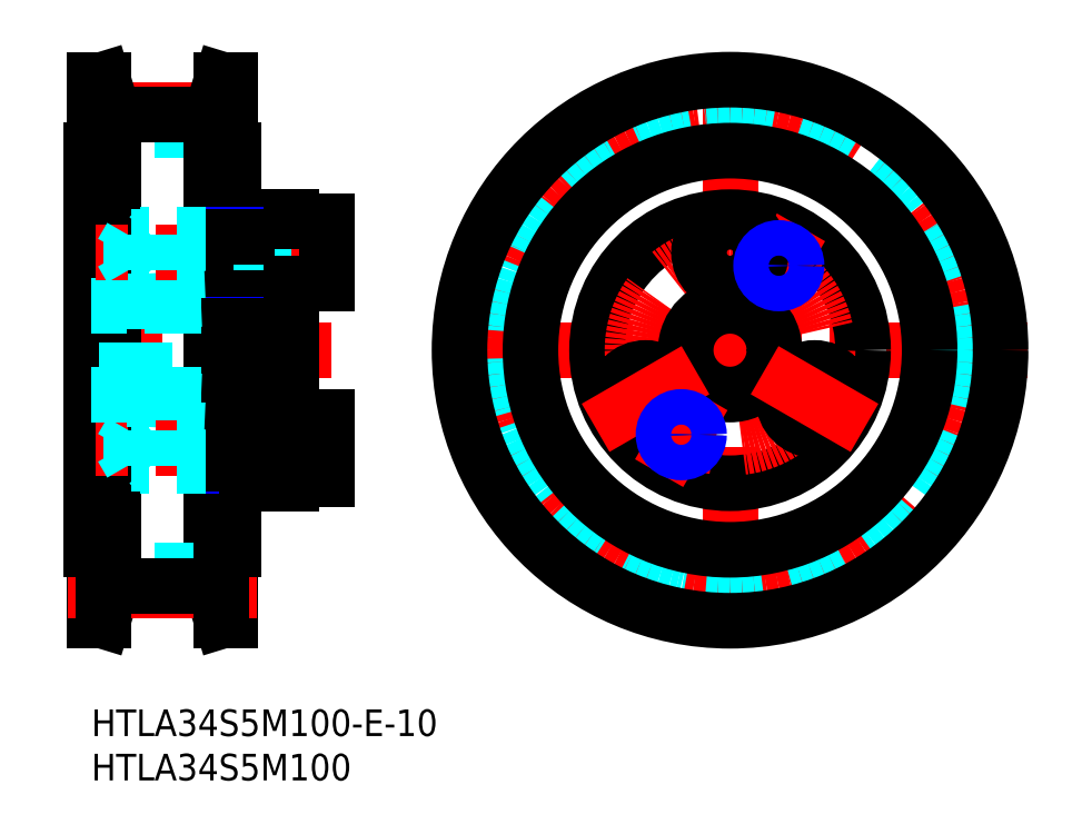
<metadata>
{"format":"dxf","ext":"dxf","renderer":"ezdxf+matplotlib","layout":"modelspace","background":"white","min_lineweight":24,"dpi":150}
</metadata>
<code>
0
SECTION
2
ENTITIES
0
INSERT
8
MSM_CONTINUOUS
2
*U2
10
0
20
0
30
0
0
INSERT
8
MSM_CONTINUOUS
2
*U4
10
0
20
0
30
0
0
LINE
8
MSM_CENTER
10
72
20
74
30
0
11
72
21
7
31
0
0
LINE
8
MSM_CENTER
10
105.5
20
40.5
30
0
11
38.5
21
40.5
31
0
0
CIRCLE
8
MSM_DASHED
10
72
20
40.5
30
0
40
24.8
0
CIRCLE
8
MSM_CENTER
10
72
20
40.5
30
0
40
27.05
0
CIRCLE
8
MSM_DASHED
10
72
20
40.5
30
0
40
26.57
0
CIRCLE
8
0
10
72
20
40.5
30
0
40
22.5
0
CIRCLE
8
0
10
72
20
40.5
30
0
40
30.5
0
LINE
8
0
10
14.7
20
71
30
0
11
15.7
21
71
31
0
0
LINE
8
0
10
1.3
20
71
30
0
11
0.3
21
71
31
0
0
LINE
8
MSM_DASHED
10
13.5
20
63
30
0
11
15.7
21
63
31
0
0
LINE
8
0
10
15.7
20
63
30
0
11
16
21
63
31
0
0
LINE
8
MSM_DASHED
10
14.5
20
67.08
30
0
11
14.5
21
63
31
0
0
LINE
8
MSM_DASHED
10
2.5
20
63
30
0
11
0.3
21
63
31
0
0
LINE
8
0
10
0.3
20
63
30
0
11
0
21
63
31
0
0
LINE
8
MSM_DASHED
10
1.5
20
67.08
30
0
11
1.5
21
63
31
0
0
LINE
8
MSM_DASHED
10
13.5
20
65.31
30
0
11
2.5
21
65.31
31
0
0
LINE
8
MSM_CENTER
10
18.7
20
67.56
30
0
11
-2.7
21
67.56
31
0
0
LINE
8
0
10
13.5
20
67.08
30
0
11
2.5
21
67.08
31
0
0
LINE
8
MSM_DASHED
10
1.5
20
67.08
30
0
11
0.3
21
71
31
0
0
LINE
8
MSM_DASHED
10
14.5
20
67.08
30
0
11
15.7
21
71
31
0
0
LINE
8
0
10
13.5
20
67.08
30
0
11
14.7
21
71
31
0
0
LINE
8
0
10
2.5
20
67.08
30
0
11
1.3
21
71
31
0
0
LINE
8
MSM_CENTER
10
27
20
40.5
30
0
11
-3
21
40.5
31
0
0
LINE
8
MSM_DASHED
10
13.5
20
18
30
0
11
15.7
21
18
31
0
0
LINE
8
0
10
15.7
20
18
30
0
11
16
21
18
31
0
0
LINE
8
MSM_DASHED
10
14.5
20
13.93
30
0
11
14.5
21
18
31
0
0
LINE
8
0
10
13.5
20
13.93
30
0
11
13.5
21
67.08
31
0
0
LINE
8
0
10
14.7
20
10
30
0
11
15.7
21
10
31
0
0
LINE
8
MSM_DASHED
10
14.5
20
13.93
30
0
11
15.7
21
10
31
0
0
LINE
8
0
10
15.7
20
10
30
0
11
15.7
21
71
31
0
0
LINE
8
0
10
13.5
20
13.93
30
0
11
14.7
21
10
31
0
0
LINE
8
MSM_DASHED
10
2.5
20
18
30
0
11
0.3
21
18
31
0
0
LINE
8
0
10
0.3
20
18
30
0
11
0
21
18
31
0
0
LINE
8
MSM_DASHED
10
1.5
20
13.93
30
0
11
1.5
21
18
31
0
0
LINE
8
0
10
2.5
20
13.93
30
0
11
2.5
21
67.08
31
0
0
LINE
8
0
10
1.3
20
10
30
0
11
0.3
21
10
31
0
0
LINE
8
MSM_DASHED
10
1.5
20
13.93
30
0
11
0.3
21
10
31
0
0
LINE
8
0
10
0.3
20
10
30
0
11
0.3
21
71
31
0
0
LINE
8
0
10
2.5
20
13.93
30
0
11
1.3
21
10
31
0
0
LINE
8
MSM_DASHED
10
13.5
20
15.7
30
0
11
2.5
21
15.7
31
0
0
LINE
8
MSM_CENTER
10
18.7
20
13.45
30
0
11
-2.7
21
13.45
31
0
0
LINE
8
0
10
13.5
20
13.93
30
0
11
2.5
21
13.93
31
0
0
LINE
8
0
10
16
20
18
30
0
11
16
21
63
31
0
0
LINE
8
0
10
0
20
18
30
0
11
0
21
63
31
0
0
LINE
8
0
10
1.3
20
71
30
0
11
1.3
21
10
31
0
0
LINE
8
0
10
14.7
20
71
30
0
11
14.7
21
10
31
0
0
LINE
8
MSM_DASHED
10
6
20
46
30
0
11
16
21
46.43
31
0
0
LINE
8
MSM_DASHED
10
6
20
35
30
0
11
16
21
34.57
31
0
0
LINE
8
MSM_DASHED
10
6
20
35.5
30
0
11
22.5
21
35.5
31
0
0
LINE
8
MSM_DASHED
10
6
20
45.5
30
0
11
22.5
21
45.5
31
0
0
LINE
8
MSM_CENTER
10
29.5
20
29.5
30
0
11
0.4608
21
29.5
31
0
0
LINE
8
MSM_DASHED
10
16
20
31.3
30
0
11
4.5
21
31.3
31
0
0
LINE
8
MSM_DASHED
10
16
20
31.5
30
0
11
5.5
21
31.5
31
0
0
LINE
8
MSM_DASHED
10
16
20
27.7
30
0
11
4.5
21
27.7
31
0
0
LINE
8
MSM_DASHED
10
16
20
27.5
30
0
11
5.5
21
27.5
31
0
0
LINE
8
MSM_DASHED
10
4.5
20
27.7
30
0
11
3.461
21
29.5
31
0
0
LINE
8
MSM_DASHED
10
5.5
20
27.5
30
0
11
5.5
21
31.5
31
0
0
LINE
8
MSM_DASHED
10
4.5
20
27.7
30
0
11
4.5
21
31.3
31
0
0
LINE
8
MSM_DASHED
10
4.5
20
31.3
30
0
11
3.461
21
29.5
31
0
0
LINE
8
MSM_DASHED
10
6.5
20
27.7
30
0
11
6.5
21
31.3
31
0
0
LINE
8
MSM_DASHED
10
6.7
20
27.5
30
0
11
6.7
21
31.5
31
0
0
LINE
8
MSM_DASHED
10
6.7
20
27.5
30
0
11
6.5
21
27.7
31
0
0
LINE
8
MSM_DASHED
10
6.7
20
31.5
30
0
11
6.5
21
31.3
31
0
0
LINE
8
MSM_DASHED
10
4
20
46
30
0
11
6
21
46
31
0
0
LINE
8
MSM_DASHED
10
4
20
35
30
0
11
6
21
35
31
0
0
LINE
8
MSM_DASHED
10
4
20
35
30
0
11
4
21
46
31
0
0
LINE
8
MSM_DASHED
10
0
20
35.5
30
0
11
4
21
35.5
31
0
0
LINE
8
MSM_DASHED
10
0
20
45.5
30
0
11
4
21
45.5
31
0
0
LINE
8
MSM_DASHED
10
6
20
35
30
0
11
6
21
46
31
0
0
LINE
8
0
10
17.5
20
25.5
30
0
11
22.5
21
25.5
31
0
0
LINE
8
MSM_DASHED
10
22.5
20
31.5
30
0
11
17.5
21
31.5
31
0
0
LINE
8
MSM_DASHED
10
22.5
20
27.5
30
0
11
17.5
21
27.5
31
0
0
LINE
8
MSM_DASHED
10
19.17
20
27.5
30
0
11
19.17
21
31.5
31
0
0
LINE
8
MSM_DASHED
10
17.5
20
27.7
30
0
11
19.17
21
27.7
31
0
0
LINE
8
MSM_NARROW
10
17.5
20
27.5
30
0
11
16
21
27.5
31
0
0
LINE
8
0
10
17.5
20
25.5
30
0
11
17.5
21
55.5
31
0
0
LINE
8
MSM_CONTINUOUS
10
17.5
20
27.7
30
0
11
16
21
27.7
31
0
0
LINE
8
MSM_DASHED
10
17.5
20
31.3
30
0
11
19.17
21
31.3
31
0
0
LINE
8
MSM_NARROW
10
17.5
20
31.5
30
0
11
16
21
31.5
31
0
0
LINE
8
0
10
17.5
20
34.5
30
0
11
16
21
34.57
31
0
0
LINE
8
MSM_CONTINUOUS
10
17.5
20
31.3
30
0
11
16
21
31.3
31
0
0
LINE
8
0
10
26.5
20
26
30
0
11
26.5
21
33
31
0
0
LINE
8
0
10
22.5
20
26
30
0
11
26.5
21
26
31
0
0
LINE
8
0
10
22.5
20
25.5
30
0
11
22.5
21
55.5
31
0
0
LINE
8
0
10
22.5
20
33
30
0
11
26.5
21
33
31
0
0
LINE
8
MSM_CENTER
10
29.5
20
51.5
30
0
11
0.4608
21
51.5
31
0
0
LINE
8
MSM_DASHED
10
16
20
49.7
30
0
11
4.5
21
49.7
31
0
0
LINE
8
MSM_DASHED
10
16
20
53.3
30
0
11
4.5
21
53.3
31
0
0
LINE
8
MSM_DASHED
10
16
20
49.5
30
0
11
5.5
21
49.5
31
0
0
LINE
8
MSM_DASHED
10
16
20
53.5
30
0
11
5.5
21
53.5
31
0
0
LINE
8
MSM_DASHED
10
4.5
20
53.3
30
0
11
4.5
21
49.7
31
0
0
LINE
8
MSM_DASHED
10
4.5
20
53.3
30
0
11
3.461
21
51.5
31
0
0
LINE
8
MSM_DASHED
10
4.5
20
49.7
30
0
11
3.461
21
51.5
31
0
0
LINE
8
MSM_DASHED
10
5.5
20
49.5
30
0
11
5.5
21
53.5
31
0
0
LINE
8
MSM_DASHED
10
6.5
20
49.7
30
0
11
6.5
21
53.3
31
0
0
LINE
8
MSM_DASHED
10
6.7
20
49.5
30
0
11
6.7
21
53.5
31
0
0
LINE
8
MSM_DASHED
10
6.7
20
49.5
30
0
11
6.5
21
49.7
31
0
0
LINE
8
MSM_DASHED
10
6.7
20
53.5
30
0
11
6.5
21
53.3
31
0
0
LINE
8
0
10
17.5
20
55.5
30
0
11
22.5
21
55.5
31
0
0
LINE
8
MSM_DASHED
10
22.5
20
49.5
30
0
11
17.5
21
49.5
31
0
0
LINE
8
MSM_DASHED
10
22.5
20
53.5
30
0
11
17.5
21
53.5
31
0
0
LINE
8
MSM_DASHED
10
17.5
20
49.7
30
0
11
19.17
21
49.7
31
0
0
LINE
8
0
10
17.5
20
46.5
30
0
11
16
21
46.43
31
0
0
LINE
8
MSM_NARROW
10
17.5
20
49.5
30
0
11
16
21
49.5
31
0
0
LINE
8
MSM_CONTINUOUS
10
17.5
20
49.7
30
0
11
16
21
49.7
31
0
0
LINE
8
MSM_DASHED
10
19.17
20
49.5
30
0
11
19.17
21
53.5
31
0
0
LINE
8
MSM_DASHED
10
17.5
20
53.3
30
0
11
19.17
21
53.3
31
0
0
LINE
8
MSM_NARROW
10
17.5
20
53.5
30
0
11
16
21
53.5
31
0
0
LINE
8
MSM_CONTINUOUS
10
17.5
20
53.3
30
0
11
16
21
53.3
31
0
0
LINE
8
0
10
22.5
20
48
30
0
11
26.5
21
48
31
0
0
LINE
8
0
10
26.5
20
48
30
0
11
26.5
21
55
31
0
0
LINE
8
0
10
22.5
20
55
30
0
11
26.5
21
55
31
0
0
CIRCLE
8
0
10
72
20
40.5
30
0
40
15
0
LINE
8
MSM_CENTER
10
75
20
45.7
30
0
11
80
21
54.36
31
0
0
CIRCLE
8
MSM_CENTER
10
72
20
40.5
30
0
40
11
0
CIRCLE
8
0
10
72
20
40.5
30
0
40
5
0
CIRCLE
8
0
10
62.47
20
35
30
0
40
3.5
0
LINE
8
MSM_CENTER
10
64
20
26.64
30
0
11
69
21
35.3
31
0
0
LINE
8
MSM_CENTER
10
56.84
20
31.75
30
0
11
68.1
21
38.25
31
0
0
CIRCLE
8
0
10
81.53
20
35
30
0
40
3.5
0
LINE
8
MSM_CENTER
10
87.16
20
31.75
30
0
11
75.9
21
38.25
31
0
0
CIRCLE
8
0
10
72
20
51.5
30
0
40
3.5
0
CIRCLE
8
MSM_CONTINUOUS
10
66.5
20
30.97
30
0
40
1.621
0
CIRCLE
8
MSM_NARROW
10
66.5
20
30.97
30
0
40
2
0
CIRCLE
8
MSM_CONTINUOUS
10
77.5
20
50.03
30
0
40
1.621
0
CIRCLE
8
MSM_NARROW
10
77.5
20
50.03
30
0
40
2
0
ENDSEC
0
EOF

</code>
